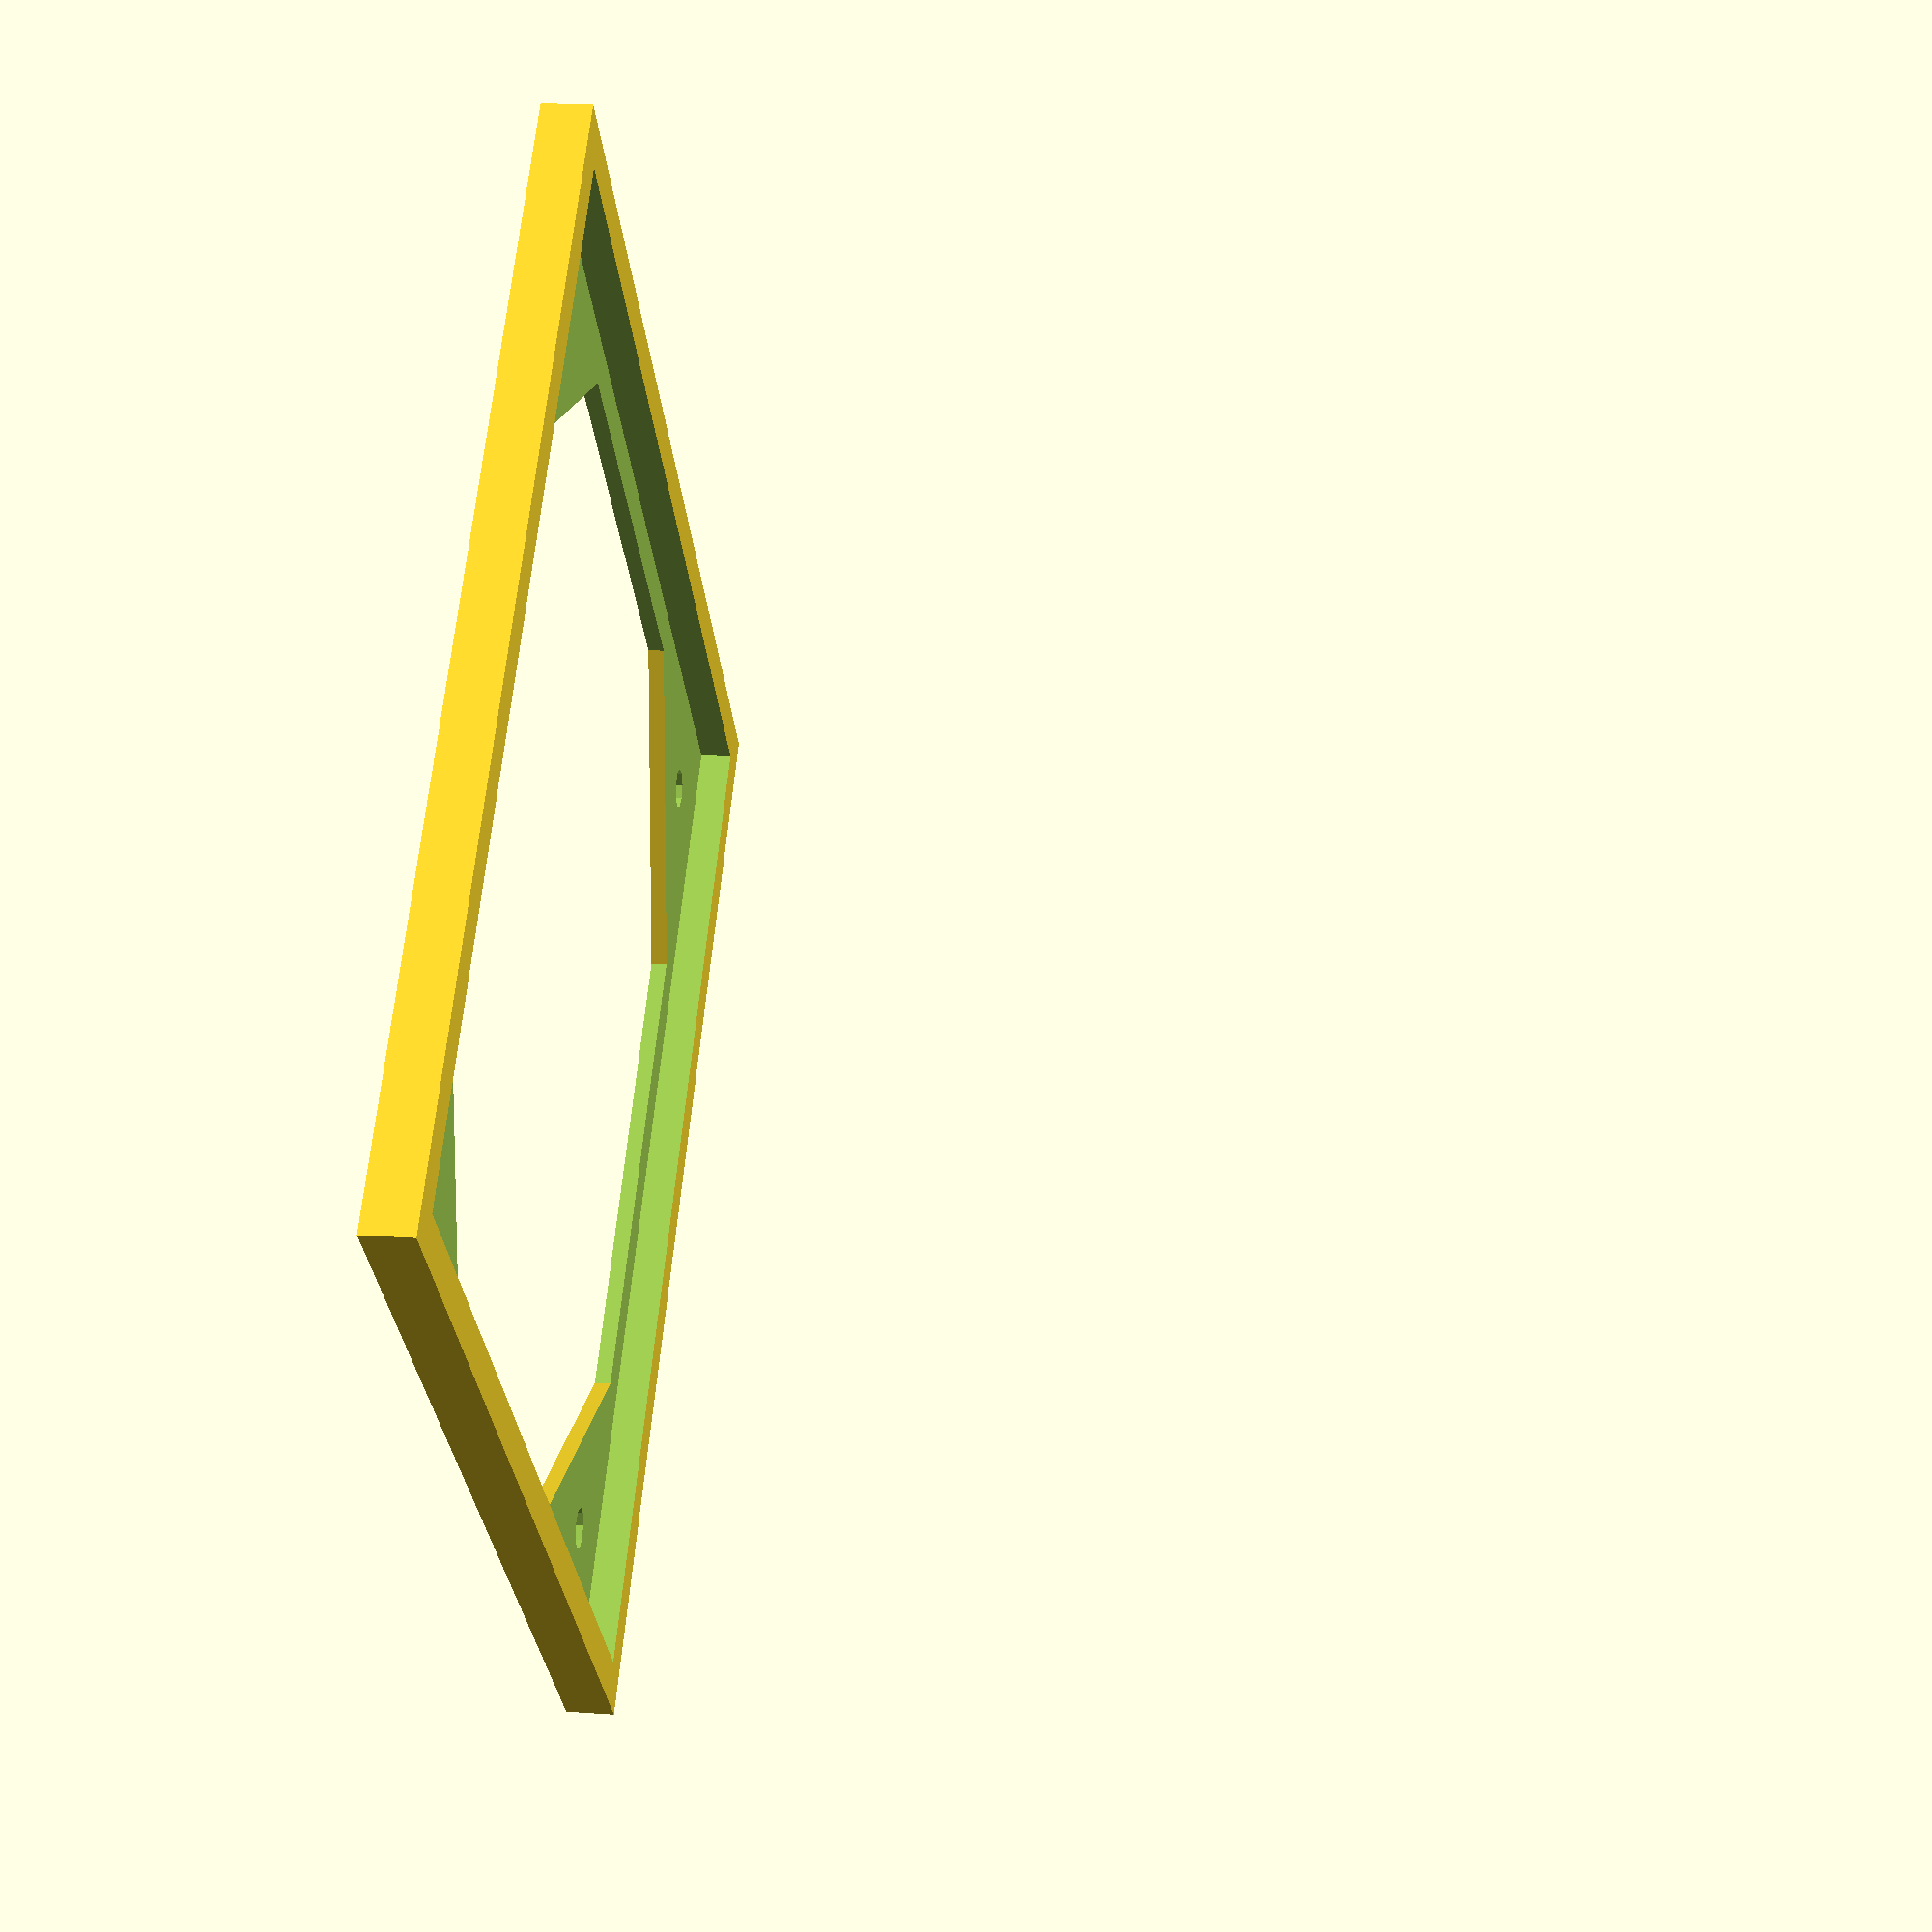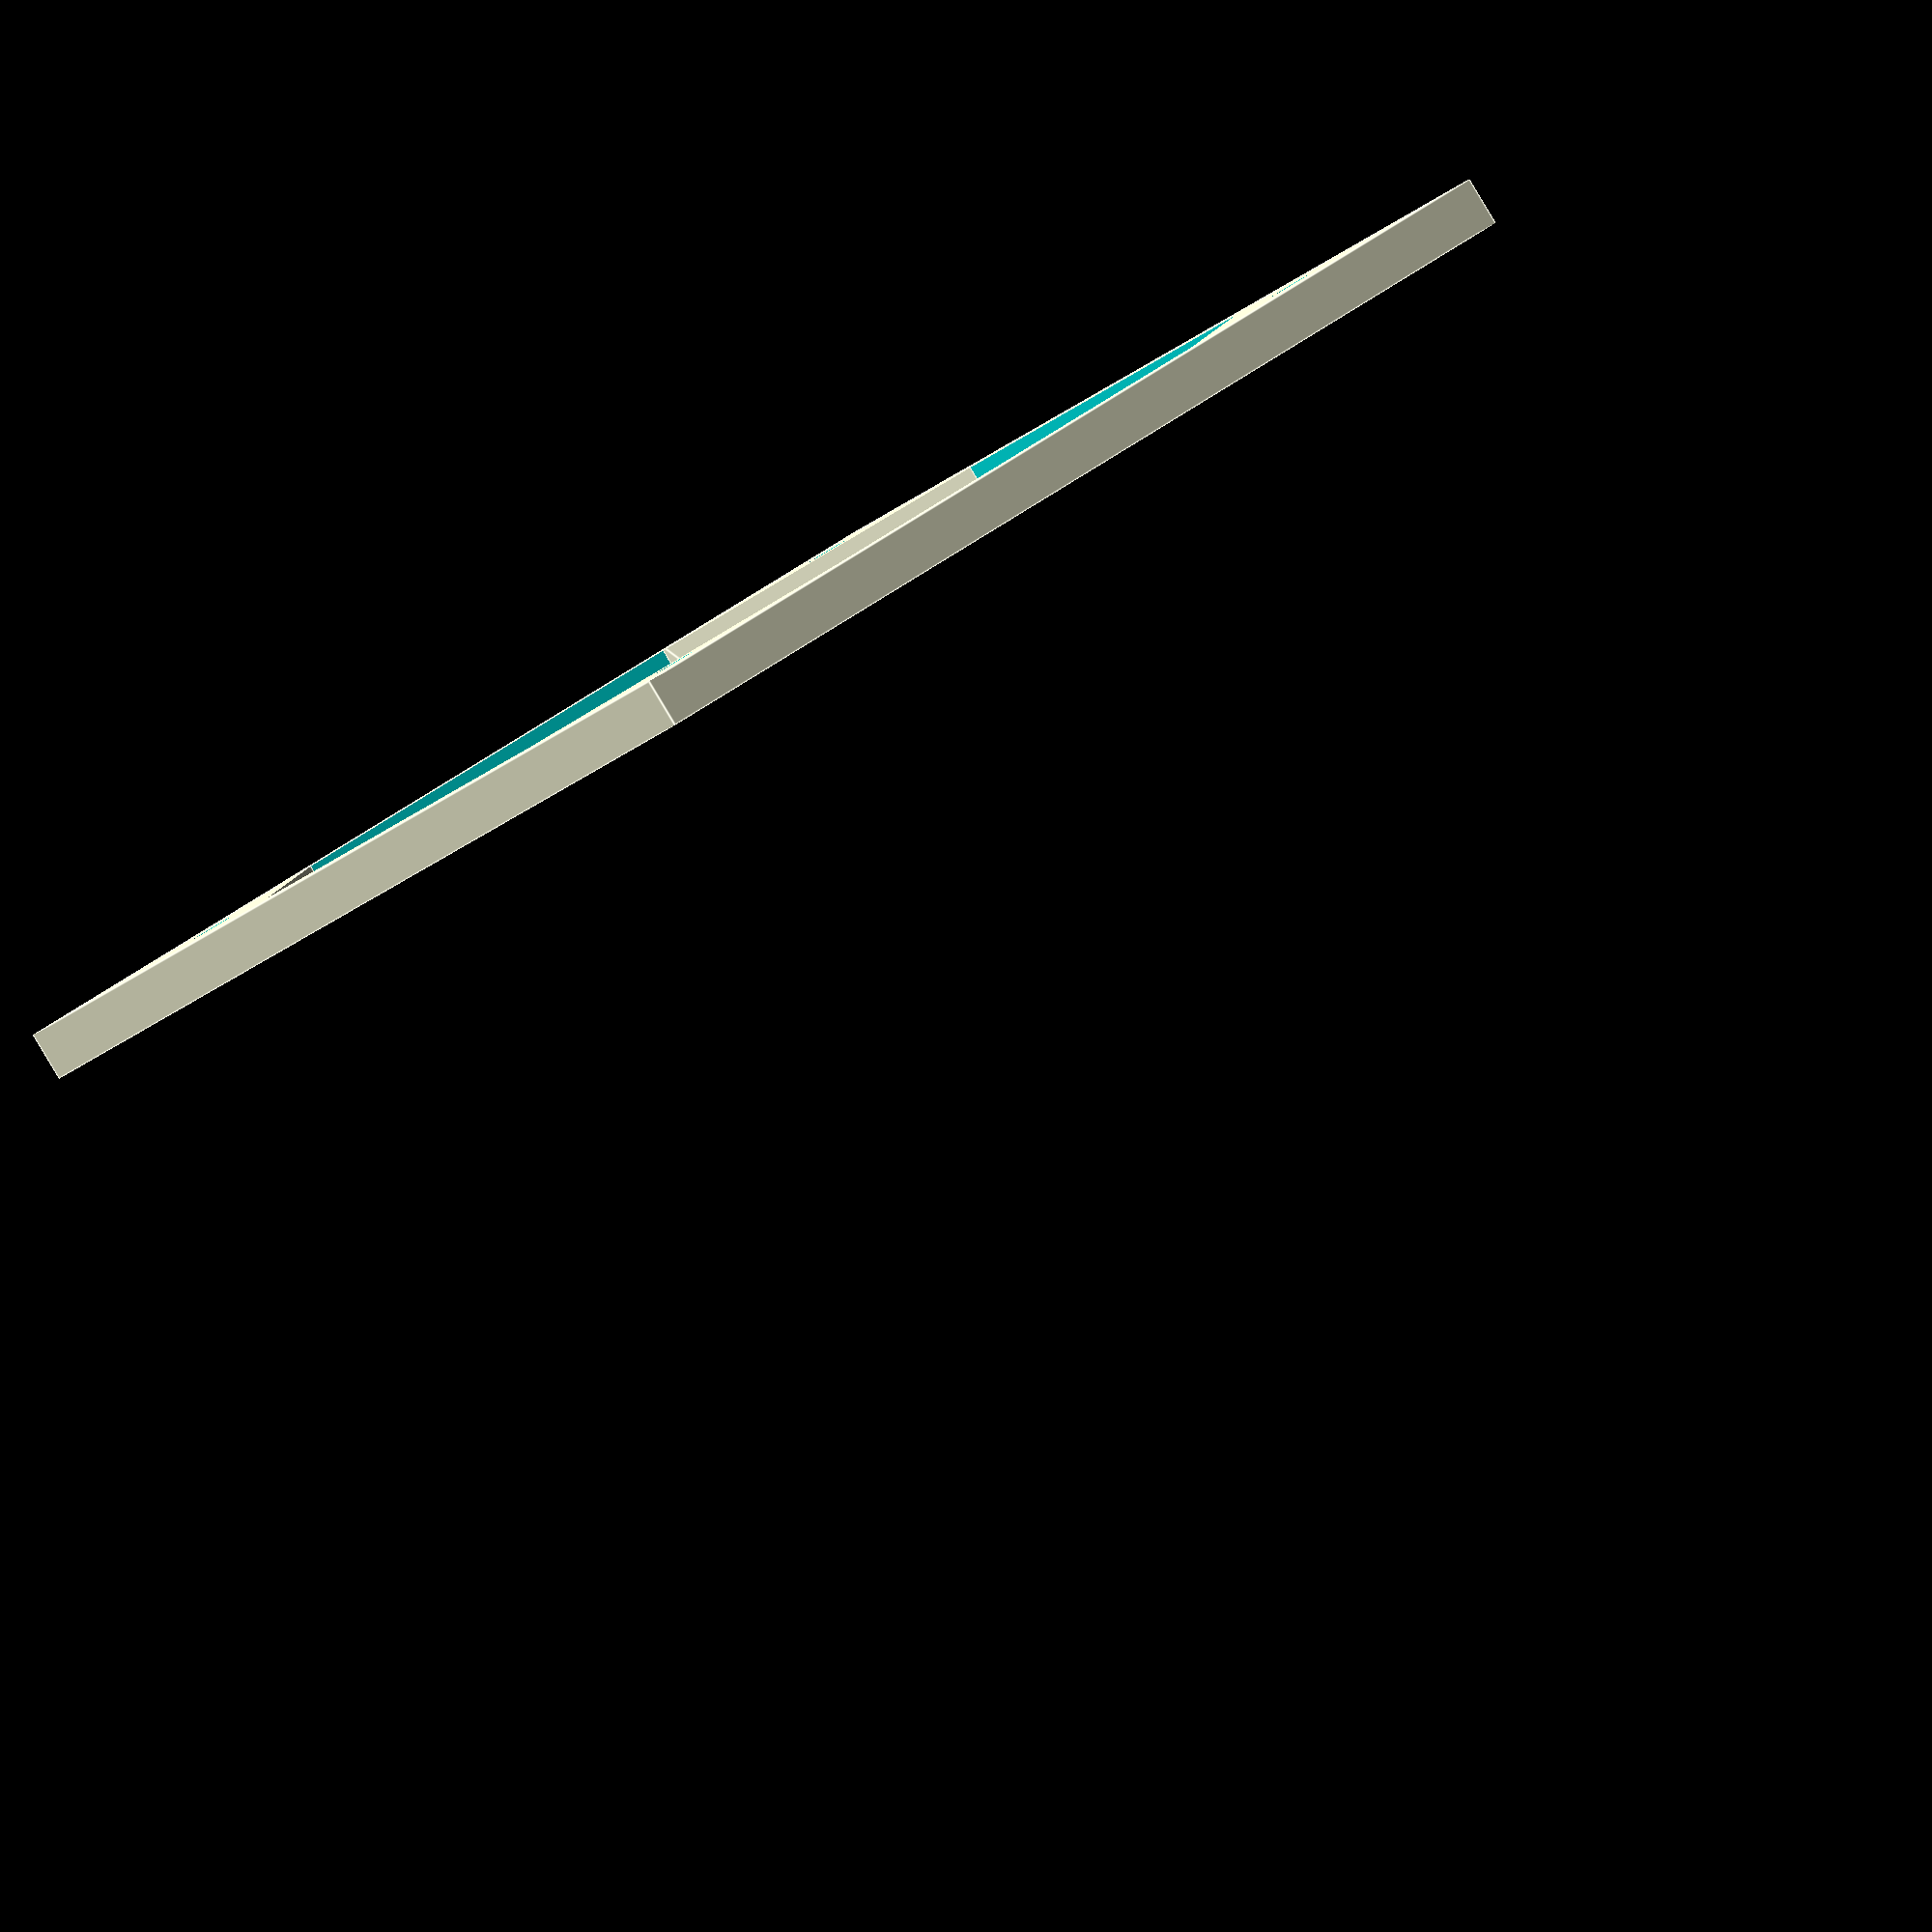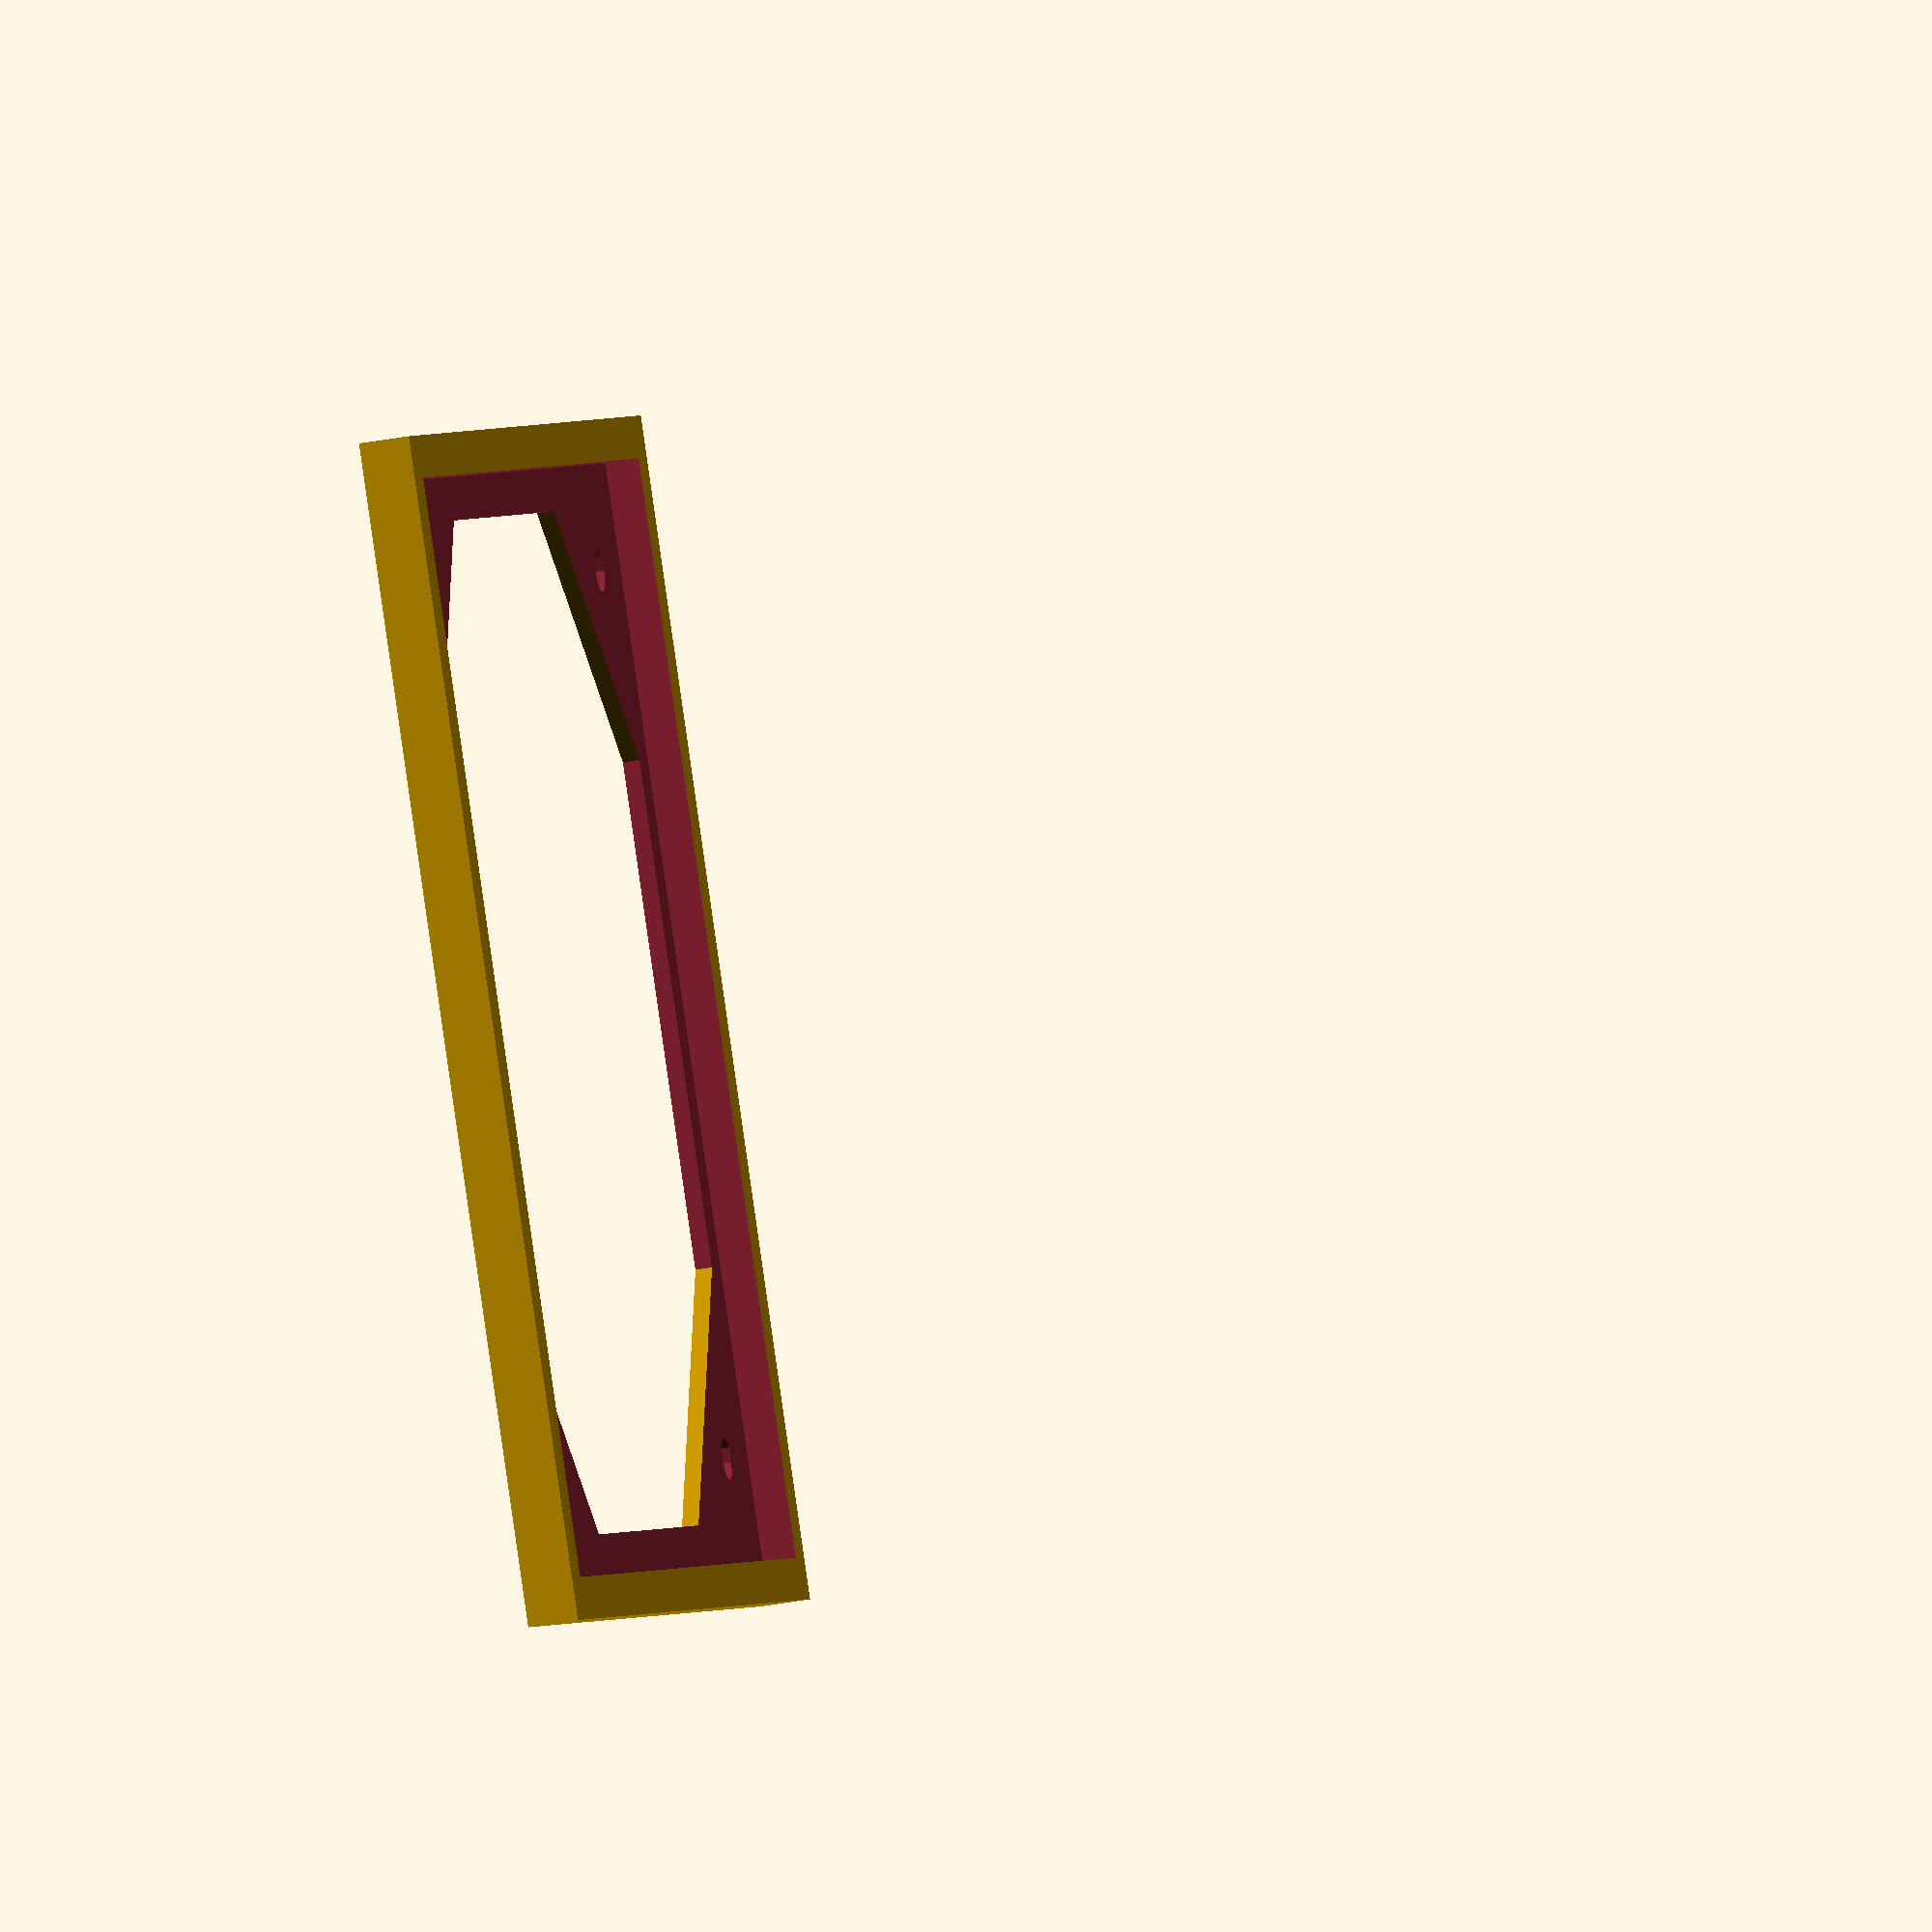
<openscad>
/* Fits the standard Hakko FA400 filters, holes for 120mm fan */

module XYCenteredCube(size) {
    translate([-size[0]/2, -size[1]/2]) cube(size);
}

module XYCenteredClippedCube(size, clip) {
    difference() {
        XYCenteredCube(size);
        for(rotate=[0,90,180,270]) {
            rotate([0,0,rotate])
            linear_extrude(100)
            polygon(points=[
                [size[0]/2 - clip, size[1]/2],
                [size[0]/2, size[1]/2 - clip],
                [size[0] / 2, size[1] / 2]]);
        }
    }
}

difference() {
    translate([-70,-70])
        cube([140,140,6]);
    // inset for filter
    translate([0,0,2])
        XYCenteredCube([130,130,10]);
    // through ~octagon
    translate([0,0,-1])
        XYCenteredClippedCube([120, 120, 10], 30);
    // holes
    for(rotate=[0:90:360])
        rotate([0,0,rotate])
        translate([105/2, 105/2,-1]) cylinder(r=2.6,h=100);
}

</openscad>
<views>
elev=158.3 azim=229.7 roll=263.3 proj=p view=solid
elev=269.1 azim=216.9 roll=329.1 proj=o view=edges
elev=35.9 azim=323.9 roll=283.9 proj=o view=solid
</views>
